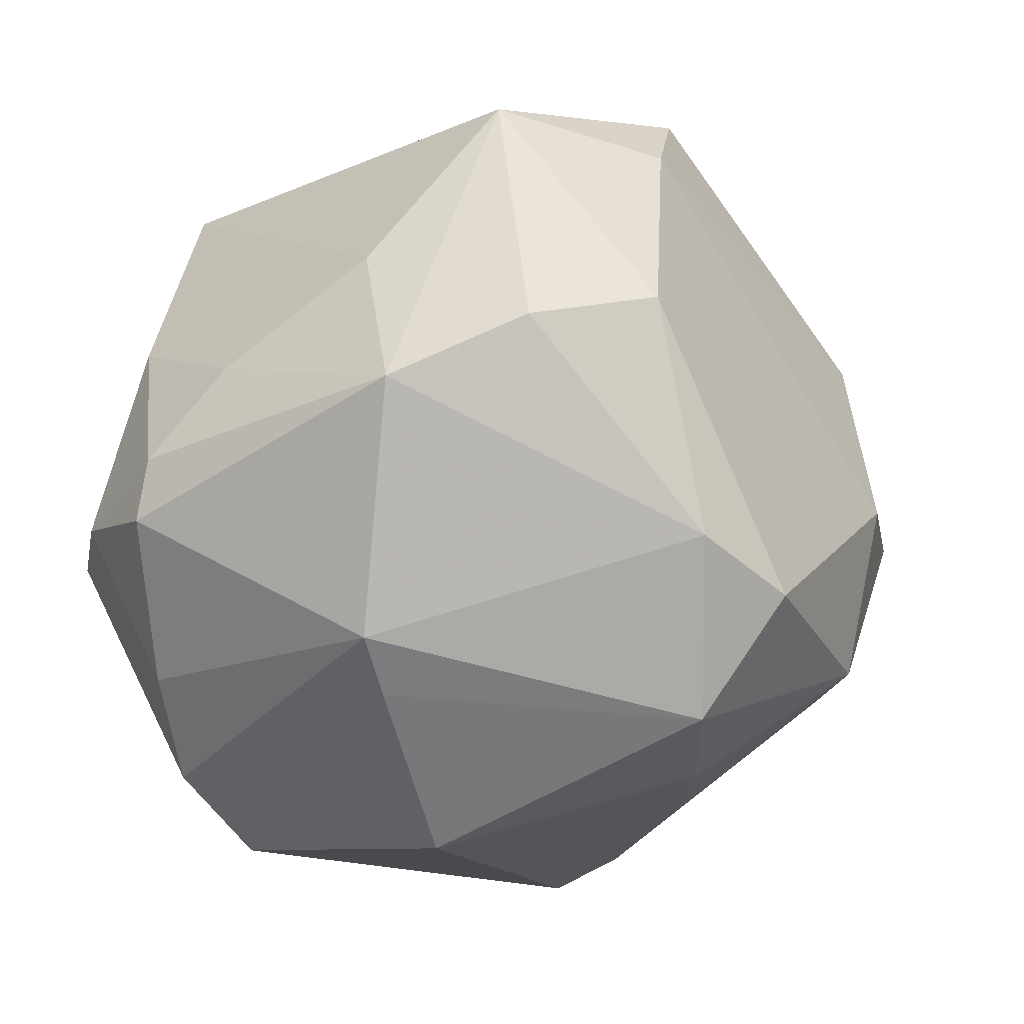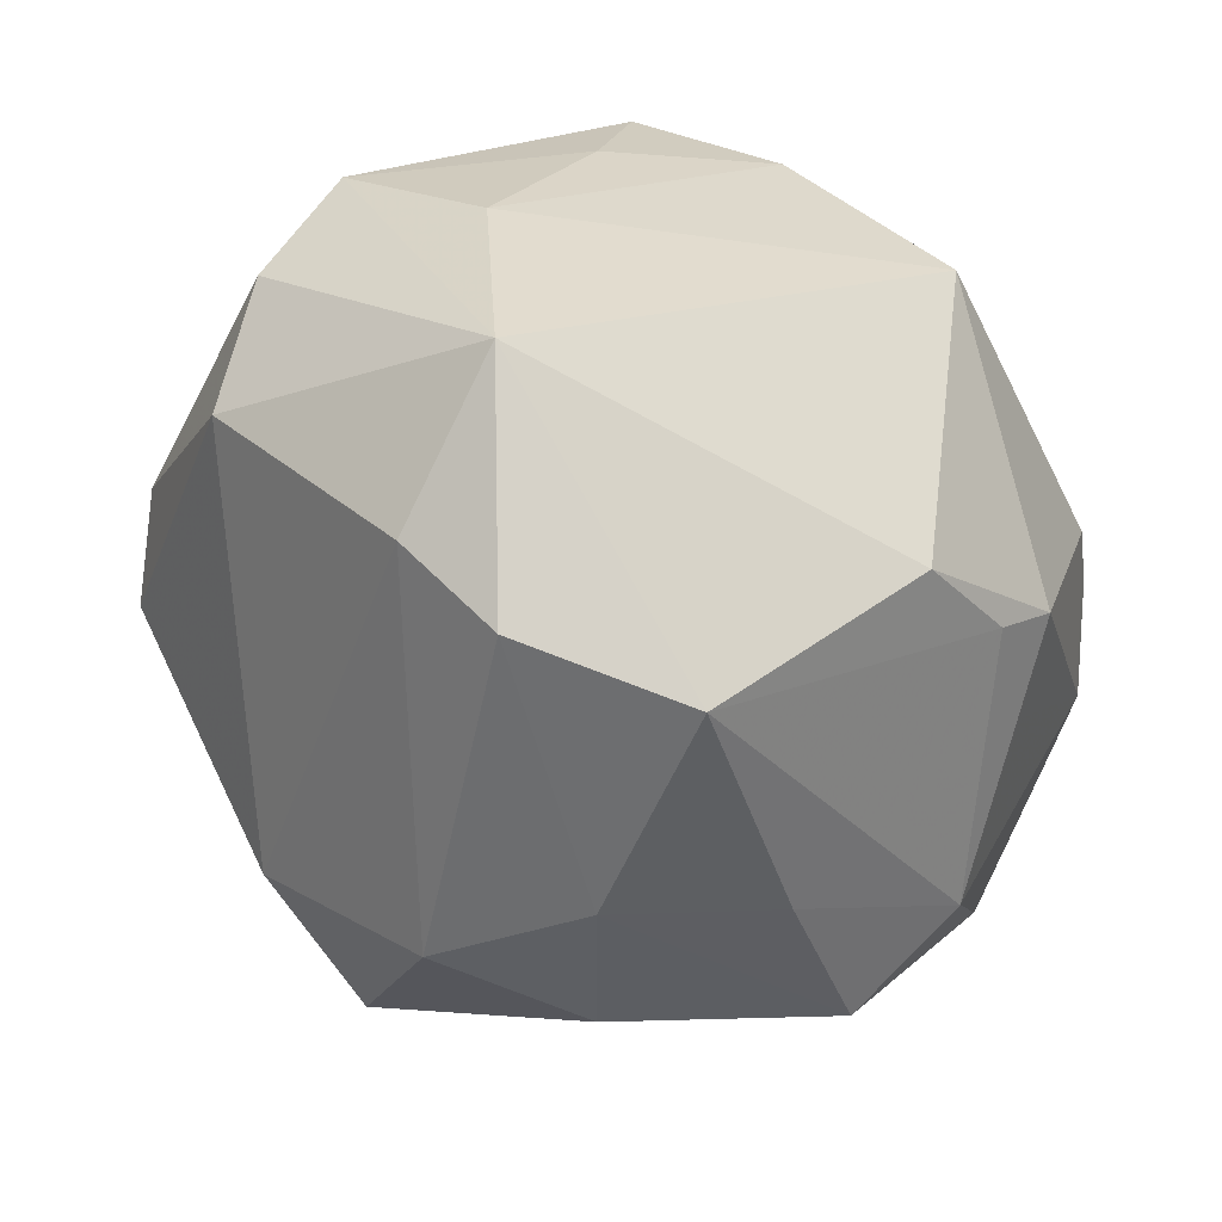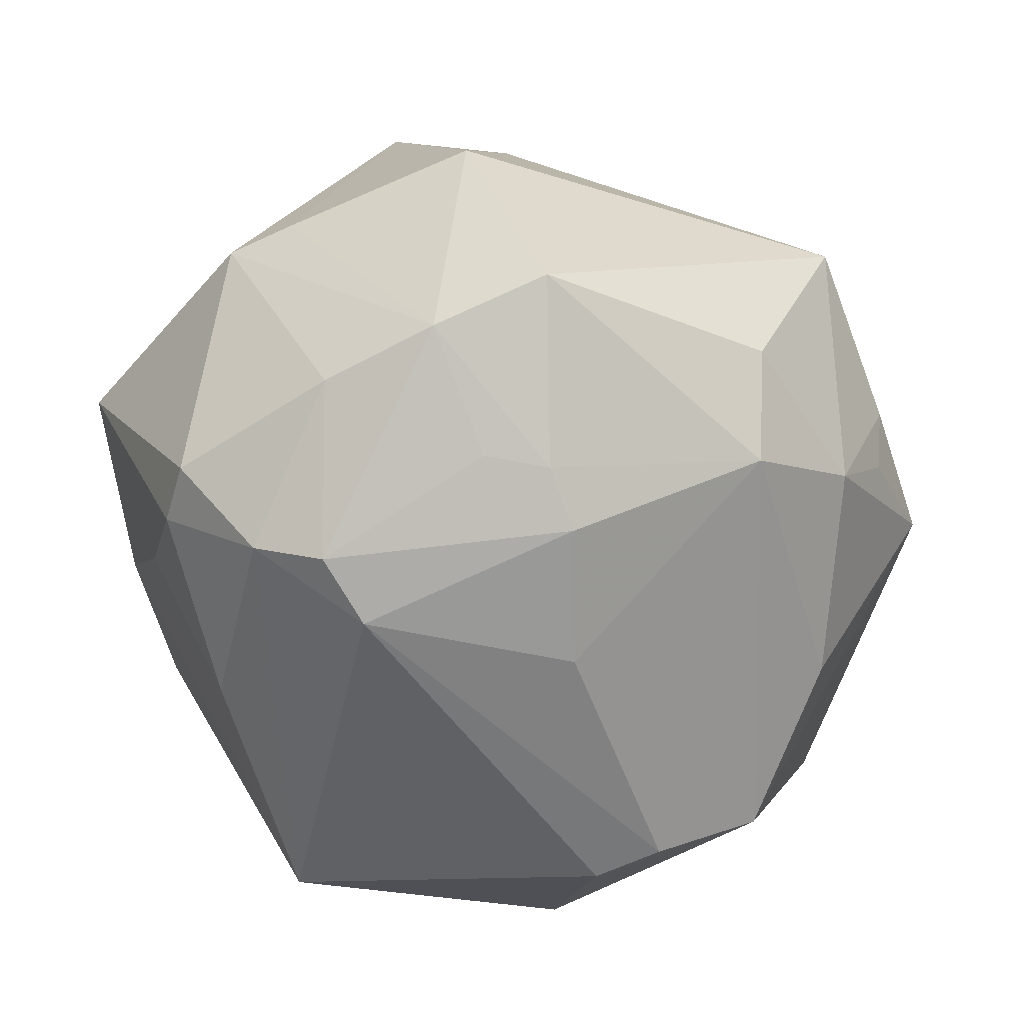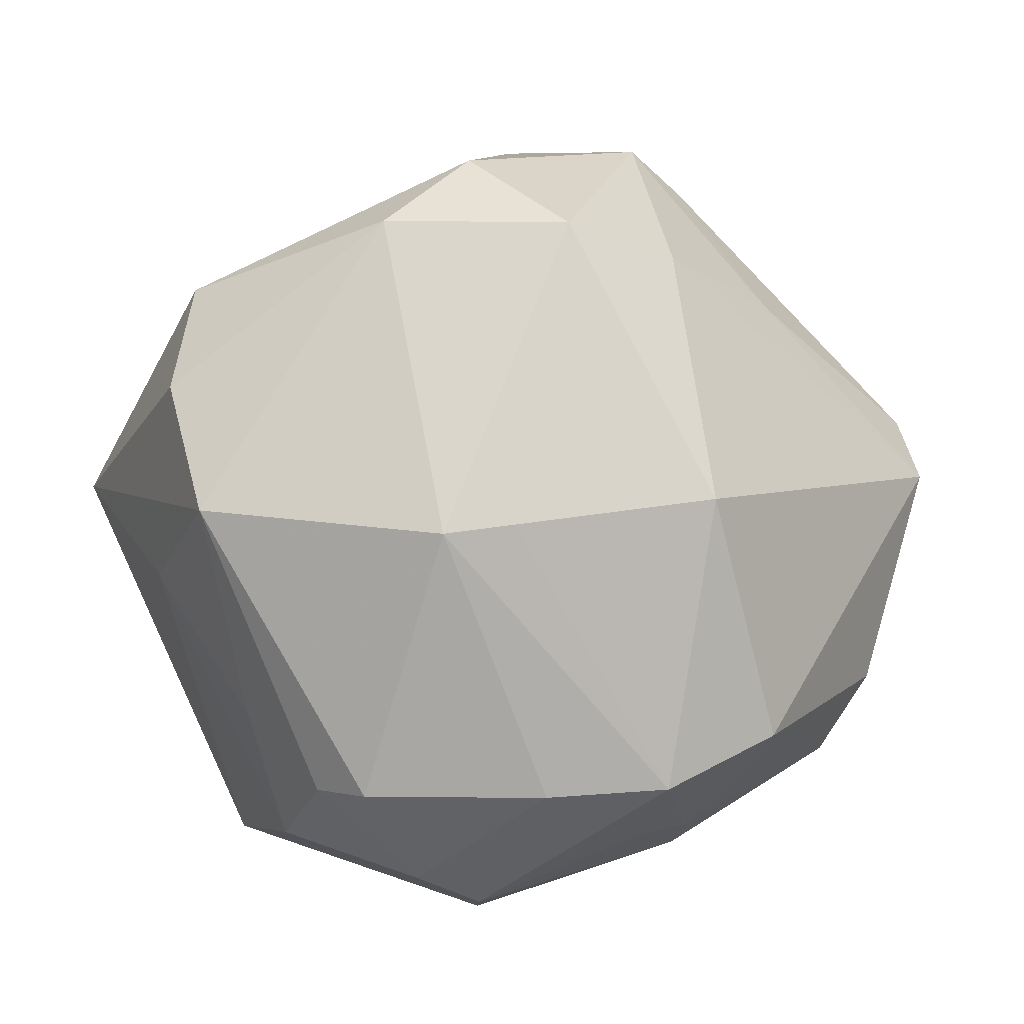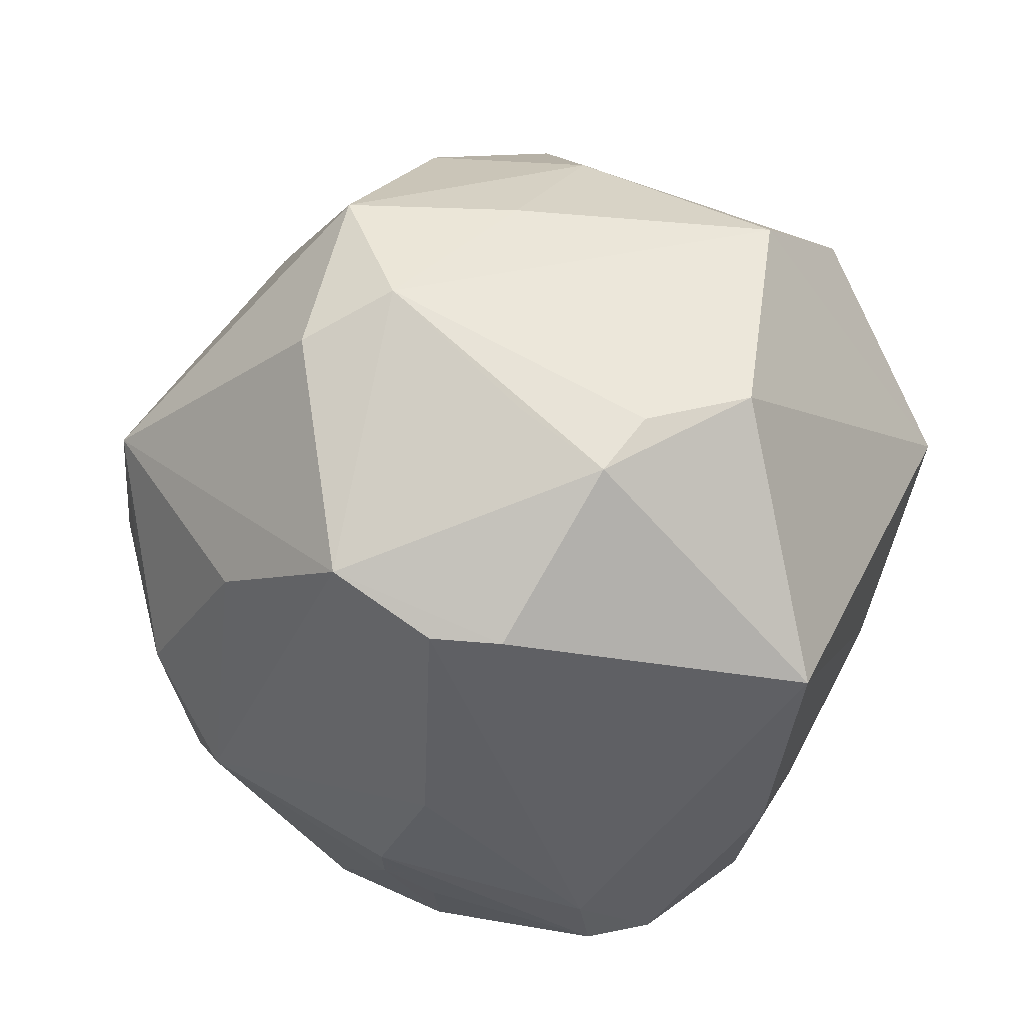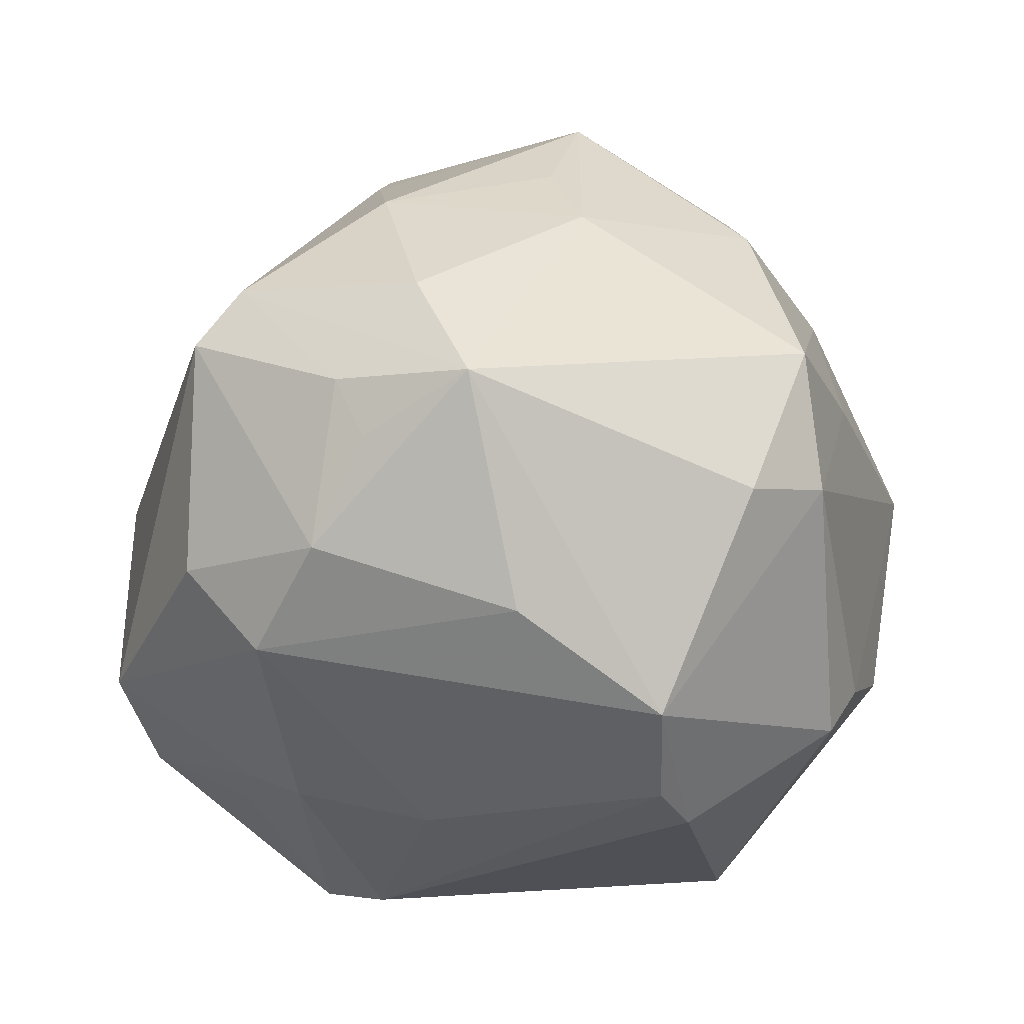
<metadata>
{"format":"obj","ext":"obj","renderer":"f3d","projection":"perspective","resolution":1024,"background":"white","views":[{"elev":10.2,"azim":-71.3,"up":"+Y"},{"elev":72.9,"azim":57.4,"up":"+Y"},{"elev":-54.9,"azim":-42.3,"up":"+Z"},{"elev":2.5,"azim":-75.3,"up":"+Z"},{"elev":-45.9,"azim":115.0,"up":"+Z"},{"elev":-24.4,"azim":50.9,"up":"+Z"}]}
</metadata>
<code>
v -0.03821 0.0008907 -0.04209
v -0.03881 -0.03704 0.005873
v 0.007409 -0.05683 0.007376
v 0.02024 -0.03691 0.03008
v 0.04607 0.02031 0.007241
v -0.03258 -0.005668 -0.04584
v -0.04297 -0.01704 -0.03057
v 0.004404 -0.04374 -0.02975
v 0.05402 -0.005142 -0.0142
v -0.006906 -0.03804 0.02983
v -4.298e-05 0.0383 -0.04319
v 0.01183 0.05204 0.02163
v 0.0259 -0.048 -0.001908
v -0.01396 0.05509 0.005768
v 0.03625 0.02572 0.0258
v 0.02522 -0.007743 0.05028
v -0.03809 -0.03121 -0.02973
v -0.02895 -0.003352 0.04818
v -0.001399 -0.05083 -0.01907
v -0.003307 -0.01904 0.05124
v 0.03482 0.0264 -0.03309
v 0.03045 -0.01726 0.03672
v 0.03385 -0.02592 -0.02926
v -0.03881 0.02304 -0.02219
v -0.04268 0.03183 0.01945
v -0.01761 -0.02925 -0.03734
v 0.03853 -0.01885 0.02618
v 0.000585 -0.0139 -0.0449
v 0.05383 0.007168 -0.01076
v 0.04301 0.006581 0.03019
v -0.05093 0.02473 0.004324
v -0.0308 0.03308 0.03205
v 0.01863 -0.04569 -0.0212
v 0.03443 0.03188 -0.02629
v 0.03328 -0.04139 0.01068
v -0.04789 0.004626 -0.03057
v -0.01093 -0.02618 -0.04086
v -0.03766 0.005256 0.04012
v 0.02742 0.04317 -0.02064
v -0.002991 0.04859 0.02456
v -0.03598 -0.01808 0.03963
v -0.04939 -0.01466 0.00298
v -0.03041 -0.04286 -0.02368
v 0.0257 0.008888 -0.0468
v -0.04438 0.0119 -0.03049
v -0.02621 0.0226 -0.03919
v 0.04156 0.01869 -0.02552
v -0.02469 -0.02529 -0.03751
v 0.02939 0.000941 -0.04587
v -0.02436 -0.02878 0.03586
v 0.04126 -0.03949 -0.003934
v 0.05702 0.00194 0.005522
v 0.02766 -0.04492 -0.009414
v 0.02887 0.04836 0.007977
v 0.02856 0.01697 0.04304
v -0.03385 0.0371 -0.00485
v 0.03891 -0.007345 -0.03976
v -0.05285 -0.006849 0.001965
v 0.001375 -0.02445 0.0458
v -0.0238 -0.003021 -0.04817
v 0.01191 -0.05319 0.01454
v 0.007624 0.0009201 0.0525
f 40 12 14
f 14 12 54
f 40 14 32
f 52 30 27
f 27 51 52
f 15 30 52
f 54 12 15
f 44 60 11
f 6 60 37
f 37 28 8
f 60 28 37
f 29 34 54
f 54 34 39
f 11 14 39
f 39 14 54
f 38 31 58
f 30 15 55
f 55 12 40
f 55 15 12
f 25 14 31
f 25 32 14
f 31 38 25
f 25 38 32
f 35 27 4
f 51 27 35
f 2 17 43
f 2 43 3
f 57 51 23
f 8 57 23
f 58 31 36
f 31 45 36
f 58 17 42
f 42 17 2
f 5 15 52
f 54 15 5
f 52 29 5
f 5 29 54
f 60 44 49
f 49 28 60
f 49 44 57
f 49 57 8
f 8 28 49
f 48 17 6
f 6 37 48
f 34 29 21
f 57 44 21
f 21 44 11
f 11 39 21
f 21 39 34
f 9 51 57
f 57 29 9
f 52 51 9
f 9 29 52
f 45 46 1
f 1 36 45
f 1 60 6
f 11 60 1
f 1 46 11
f 24 45 31
f 24 46 45
f 2 3 50
f 13 53 51
f 8 23 33
f 53 13 33
f 33 13 3
f 51 53 33
f 33 23 51
f 41 42 2
f 2 50 41
f 41 38 58
f 58 42 41
f 17 48 26
f 26 48 37
f 26 43 17
f 26 37 8
f 8 43 26
f 47 29 57
f 57 21 47
f 47 21 29
f 36 1 7
f 7 17 58
f 58 36 7
f 6 17 7
f 7 1 6
f 31 14 56
f 56 24 31
f 46 24 56
f 56 14 11
f 11 46 56
f 8 33 19
f 19 33 3
f 19 43 8
f 19 3 43
f 10 50 3
f 20 41 50
f 50 10 20
f 20 10 59
f 61 10 3
f 59 10 61
f 4 59 61
f 61 35 4
f 3 13 61
f 51 35 61
f 61 13 51
f 38 41 18
f 41 20 18
f 32 38 18
f 4 27 22
f 16 59 4
f 16 20 59
f 4 22 16
f 30 55 16
f 16 27 30
f 16 22 27
f 32 18 62
f 40 32 62
f 62 55 40
f 62 16 55
f 62 18 20
f 20 16 62

</code>
